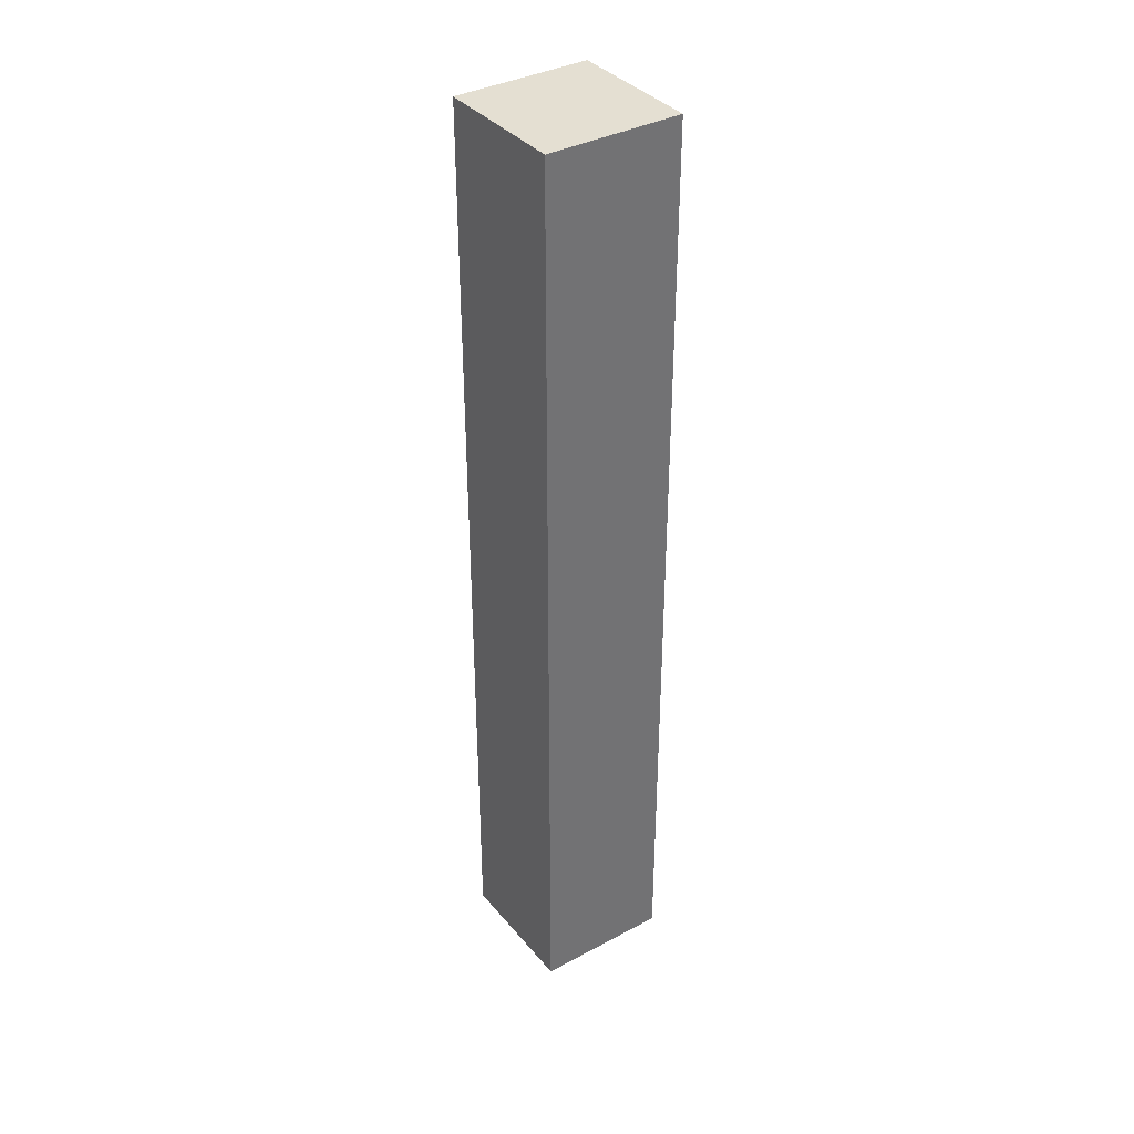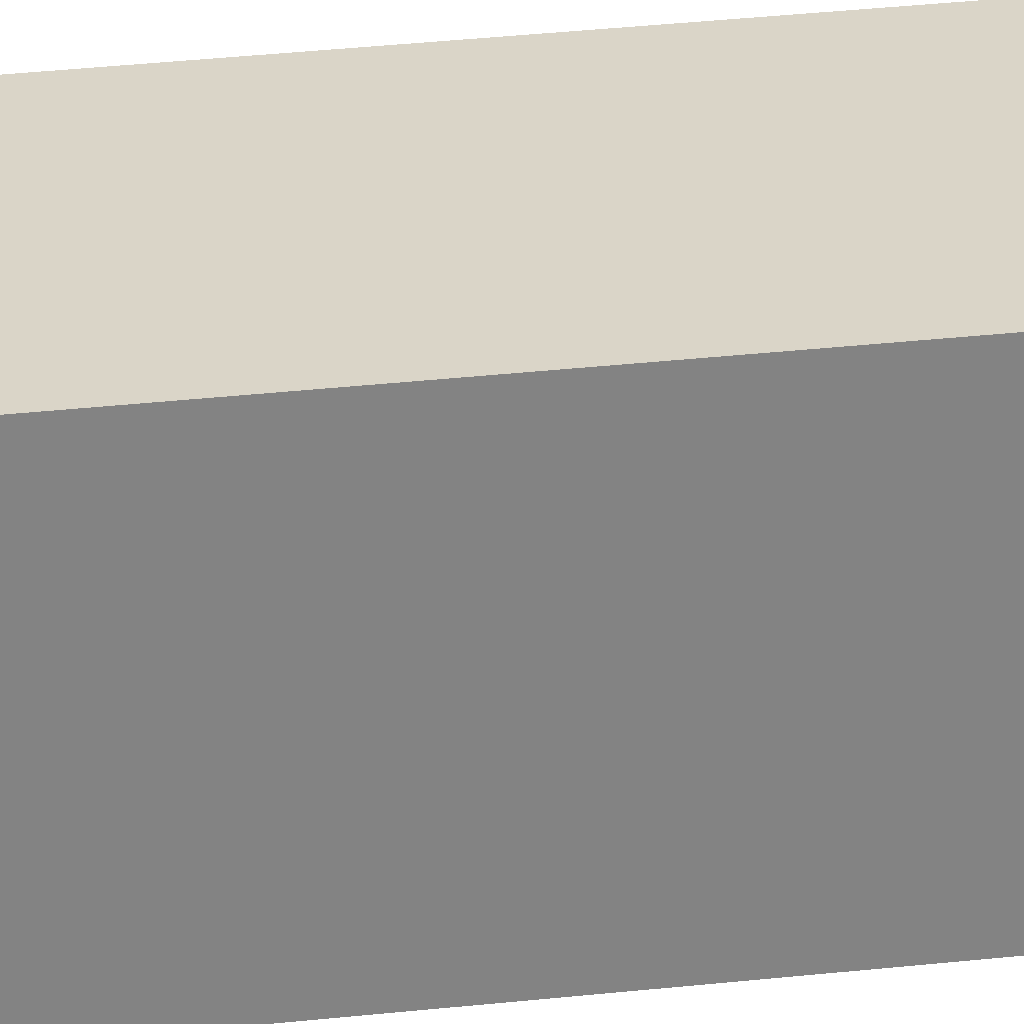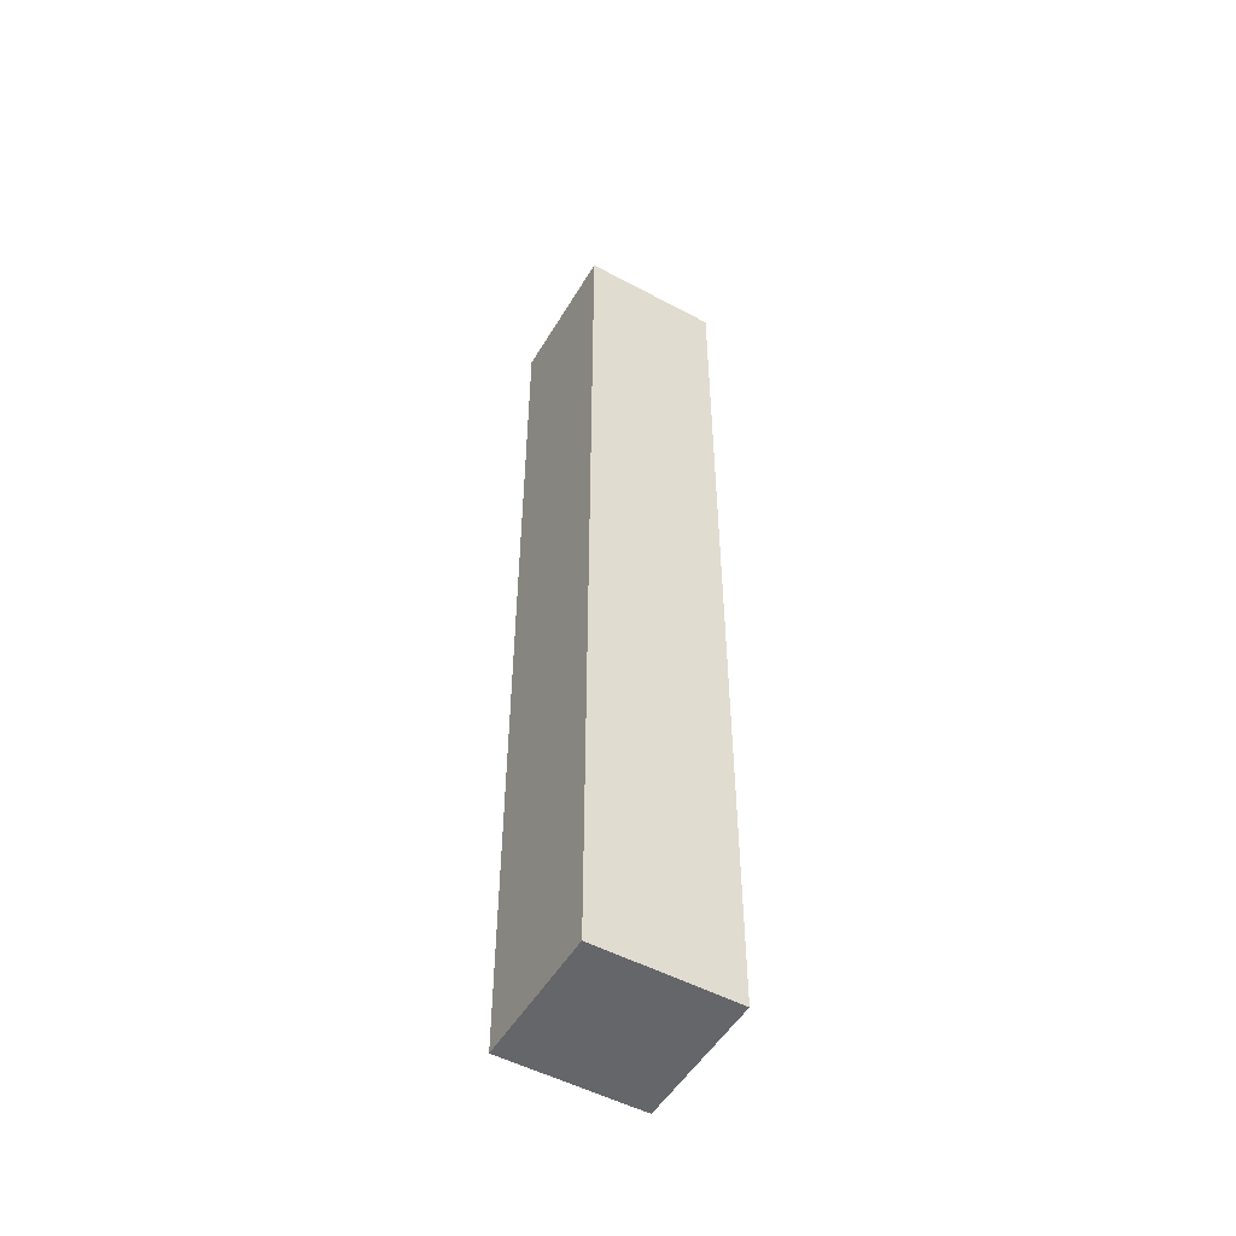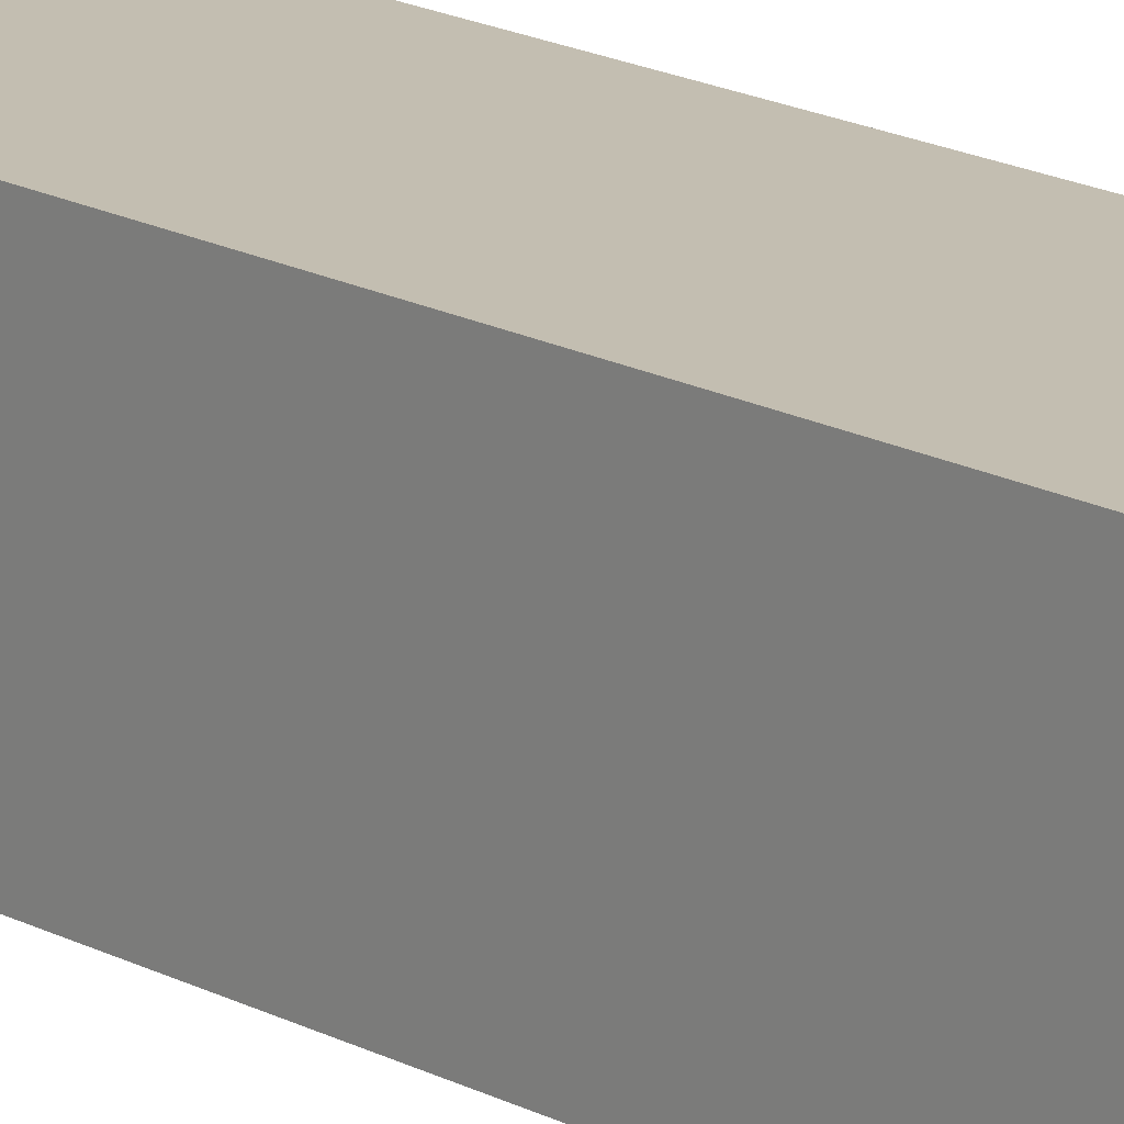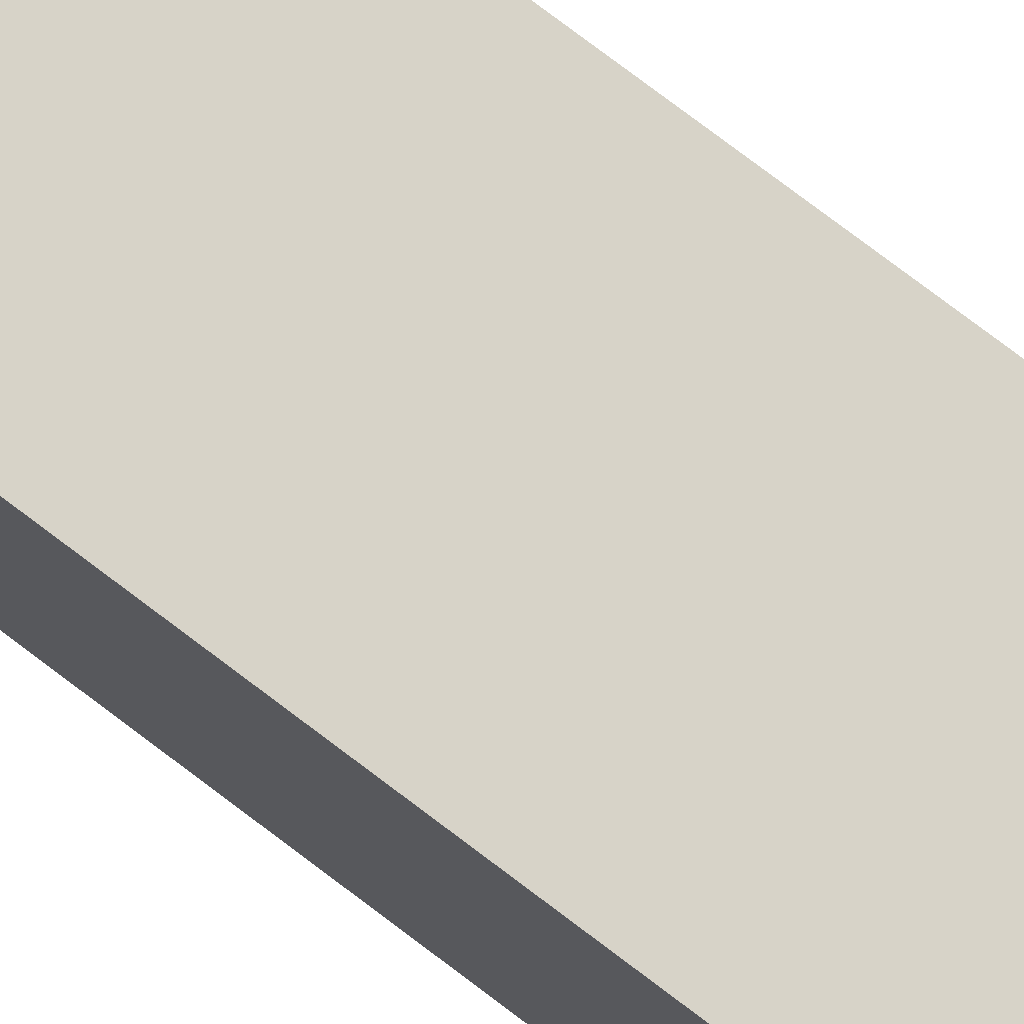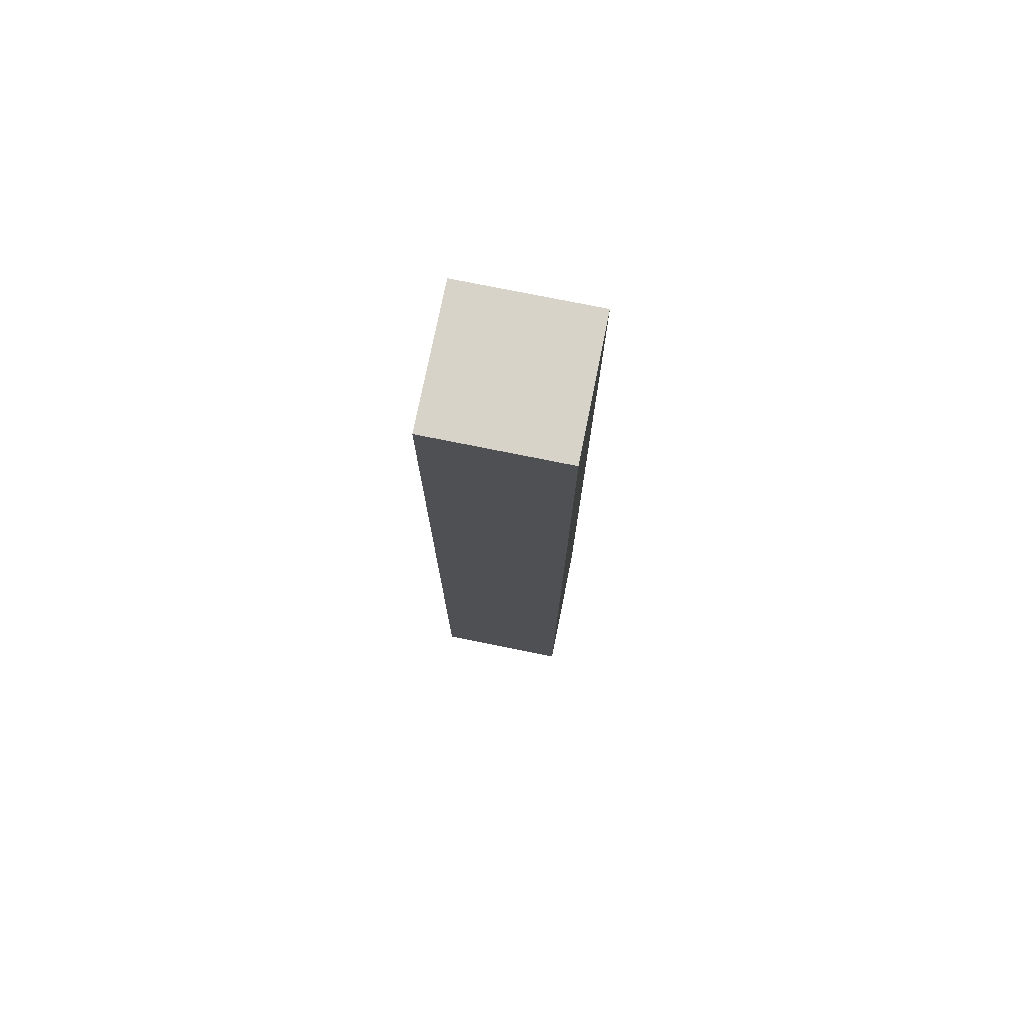
<metadata>
{"format":"obj","ext":"obj","renderer":"f3d","projection":"perspective","resolution":1024,"background":"white","views":[{"elev":37.0,"azim":145.4,"up":"+Z"},{"elev":29.4,"azim":80.4,"up":"+Y"},{"elev":-51.8,"azim":149.9,"up":"+Z"},{"elev":17.2,"azim":-43.0,"up":"+Y"},{"elev":76.5,"azim":127.2,"up":"+Y"},{"elev":76.1,"azim":101.4,"up":"+Z"}]}
</metadata>
<code>
o
v -0.05 -0.05 0.35
v -0.05 -0.05 0.05
v -0.05 -0.05 -0.05
v -0.05 -0.05 -0.15
v -0.05 -0.05 -0.25
v -0.05 -0.05 -0.35
v -0.05 0.05 0.35
v -0.05 0.05 0.05
v -0.05 0.05 -0.05
v -0.05 0.05 -0.15
v -0.05 0.05 -0.25
v -0.05 0.05 -0.35
v 0.05 -0.05 0.35
v 0.05 -0.05 0.05
v 0.05 -0.05 -0.05
v 0.05 -0.05 -0.15
v 0.05 -0.05 -0.25
v 0.05 -0.05 -0.35
v 0.05 0.05 0.35
v 0.05 0.05 0.05
v 0.05 0.05 -0.05
v 0.05 0.05 -0.15
v 0.05 0.05 -0.25
v 0.05 0.05 -0.35
v -0.05 -0.05 0.35
v -0.05 0.05 0.35
v 0.05 -0.05 0.35
v 0.05 0.05 0.35
v -0.05 -0.05 -0.35
v -0.05 0.05 -0.35
v 0.05 -0.05 -0.35
v 0.05 0.05 -0.35
v -0.05 -0.05 0.35
v 0.05 -0.05 0.35
v -0.05 -0.05 0.05
v 0.05 -0.05 0.05
v -0.05 -0.05 -0.05
v 0.05 -0.05 -0.05
v -0.05 -0.05 -0.15
v 0.05 -0.05 -0.15
v -0.05 -0.05 -0.25
v 0.05 -0.05 -0.25
v -0.05 -0.05 -0.35
v 0.05 -0.05 -0.35
v -0.05 0.05 0.35
v 0.05 0.05 0.35
v -0.05 0.05 0.05
v 0.05 0.05 0.05
v -0.05 0.05 -0.05
v 0.05 0.05 -0.05
v -0.05 0.05 -0.15
v 0.05 0.05 -0.15
v -0.05 0.05 -0.25
v 0.05 0.05 -0.25
v -0.05 0.05 -0.35
v 0.05 0.05 -0.35
f 7 2 1
f 8 3 2
f 8 2 7
f 9 4 3
f 9 3 8
f 10 5 4
f 10 4 9
f 11 6 5
f 11 5 10
f 12 6 11
f 13 14 19
f 14 15 20
f 19 14 20
f 15 16 21
f 20 15 21
f 16 17 22
f 21 16 22
f 17 18 23
f 22 17 23
f 23 18 24
f 27 26 25
f 28 26 27
f 29 30 31
f 31 30 32
f 35 34 33
f 36 34 35
f 37 36 35
f 38 36 37
f 39 38 37
f 40 38 39
f 41 40 39
f 42 40 41
f 43 42 41
f 44 42 43
f 45 46 47
f 47 46 48
f 47 48 49
f 49 48 50
f 49 50 51
f 51 50 52
f 51 52 53
f 53 52 54
f 53 54 55
f 55 54 56

</code>
